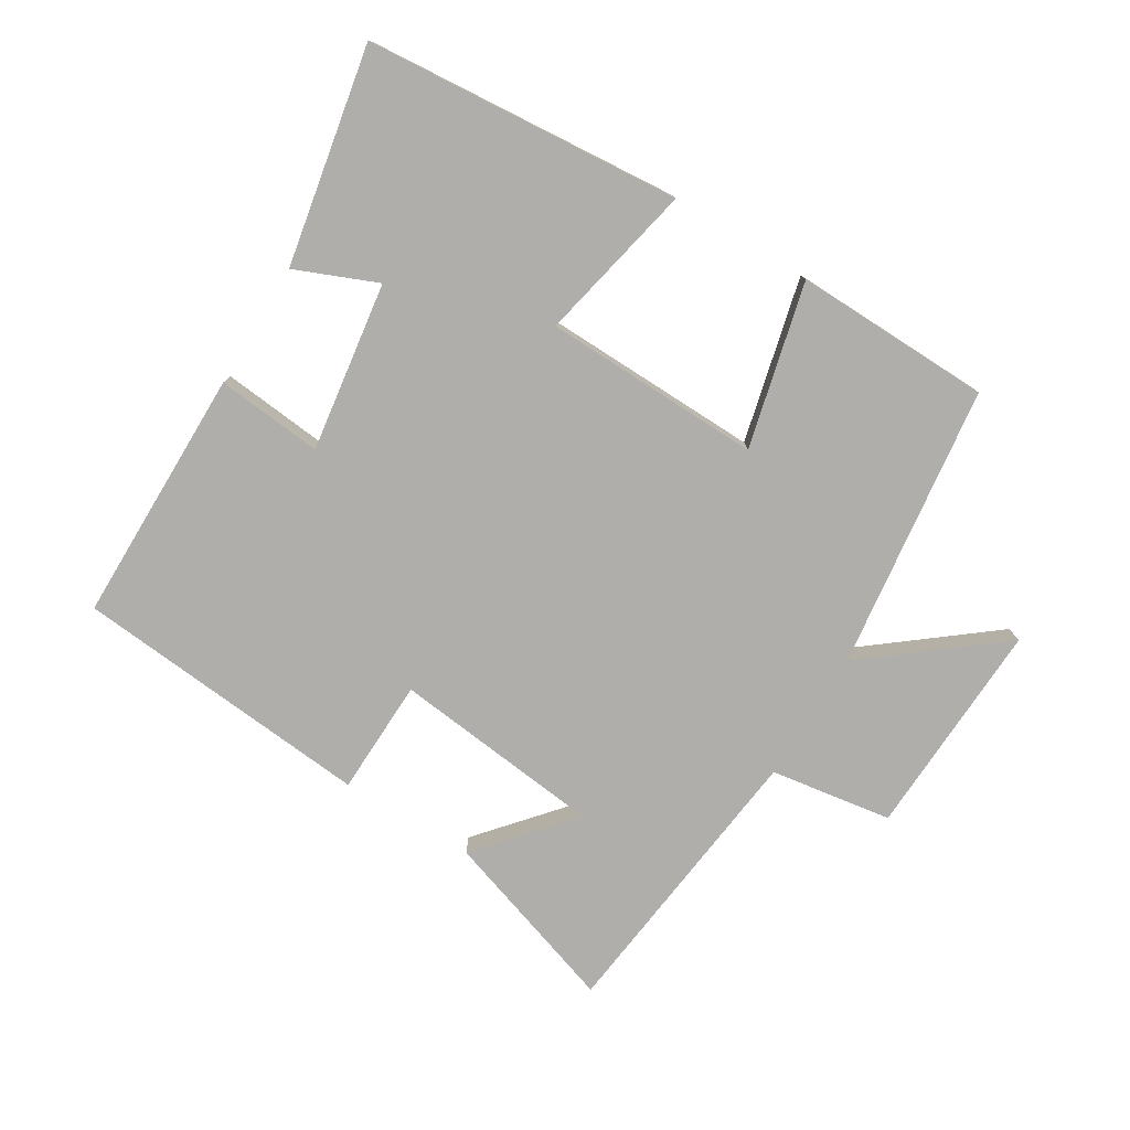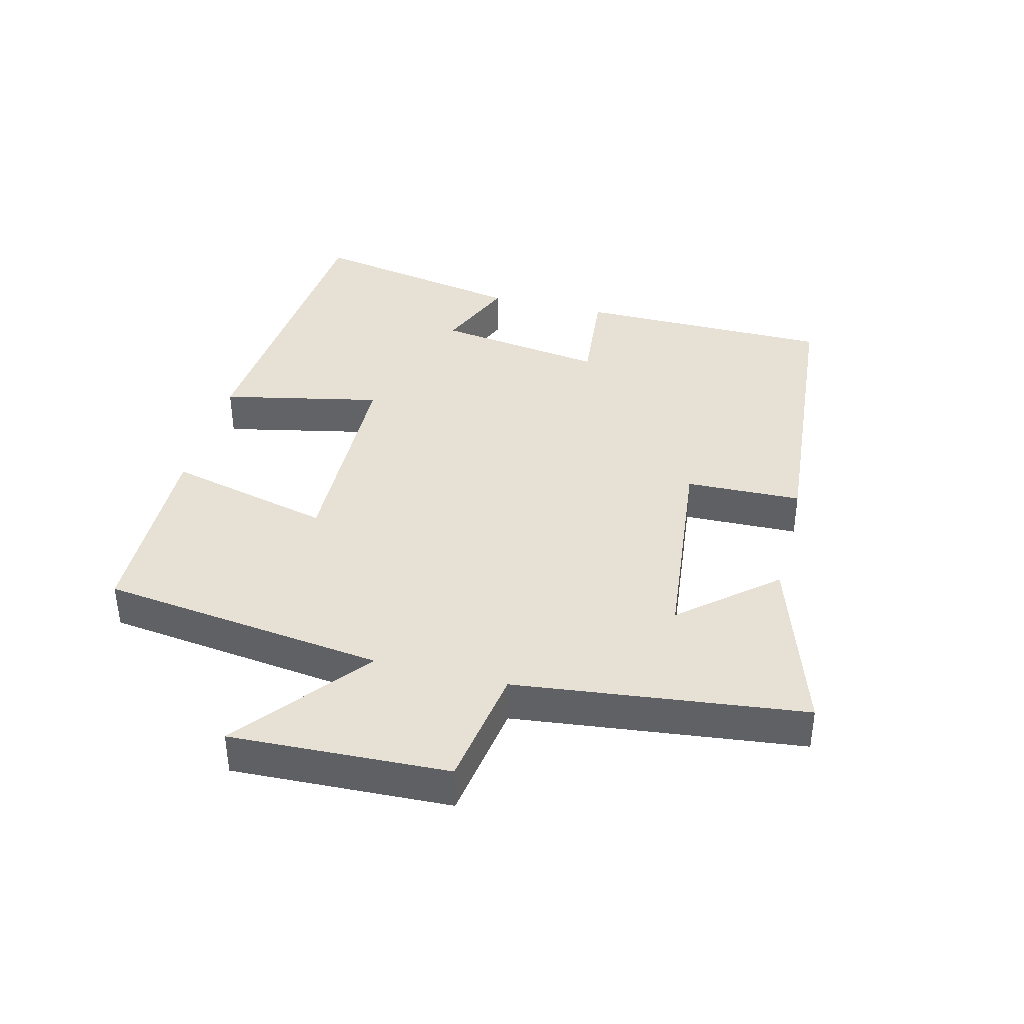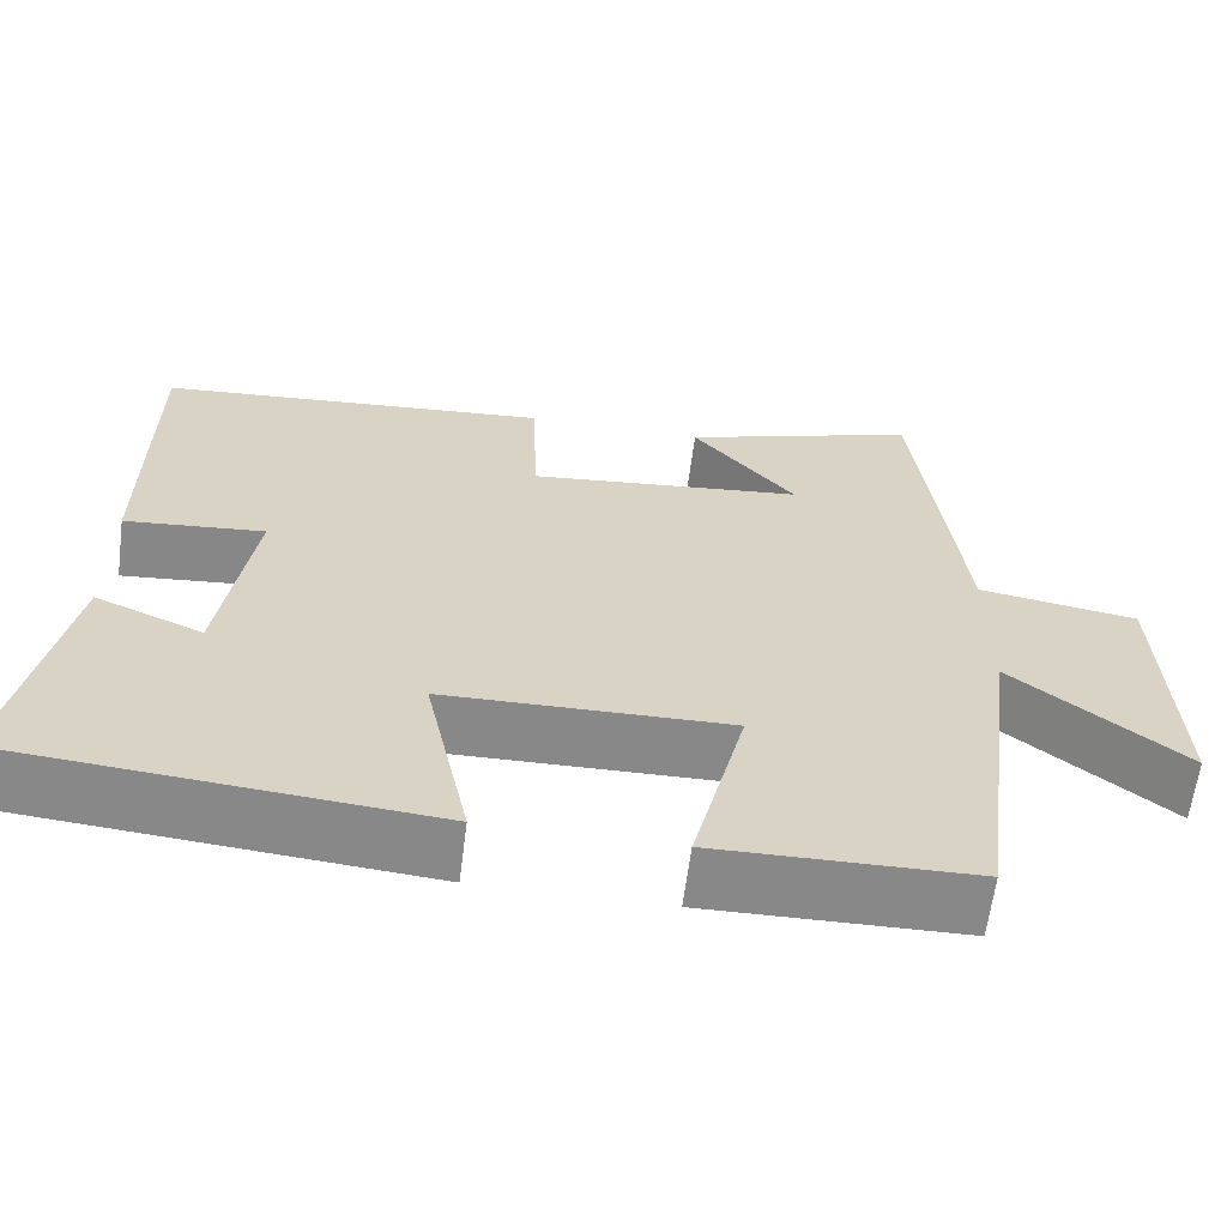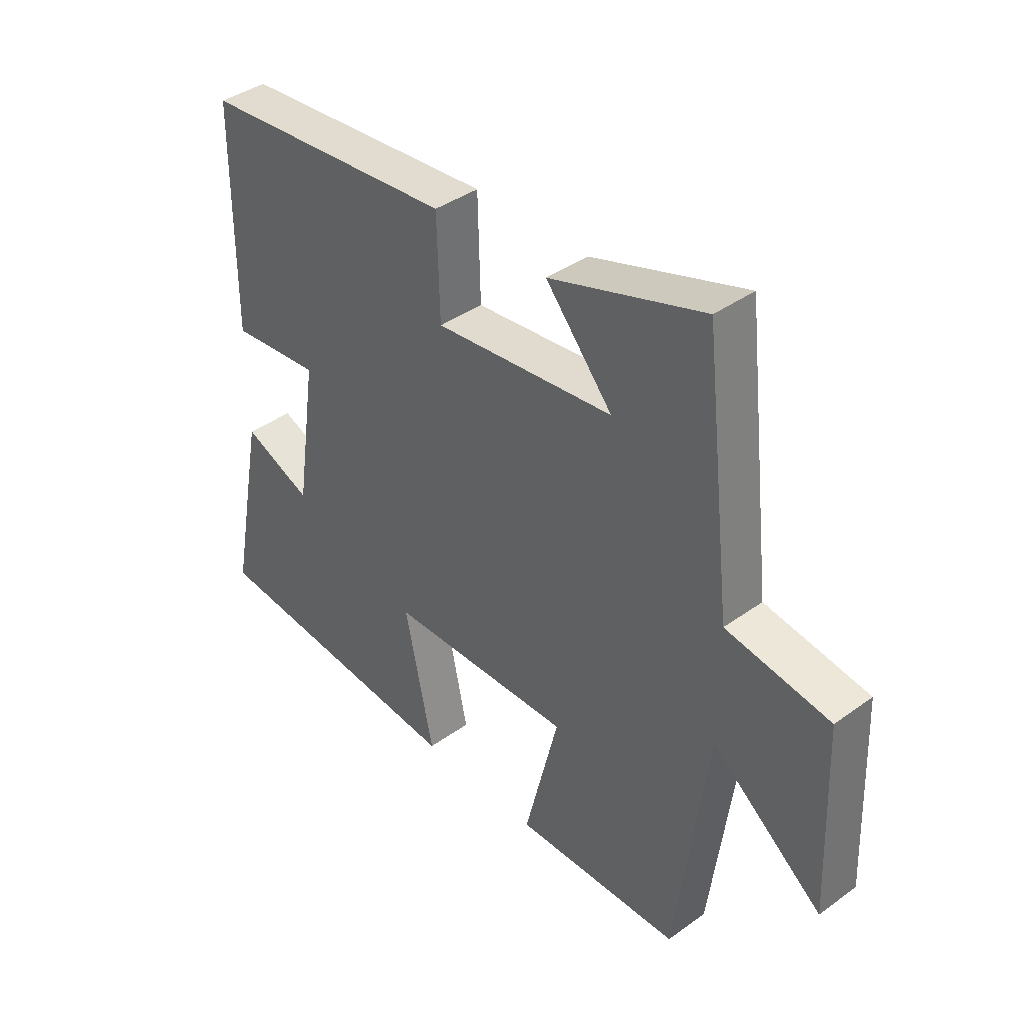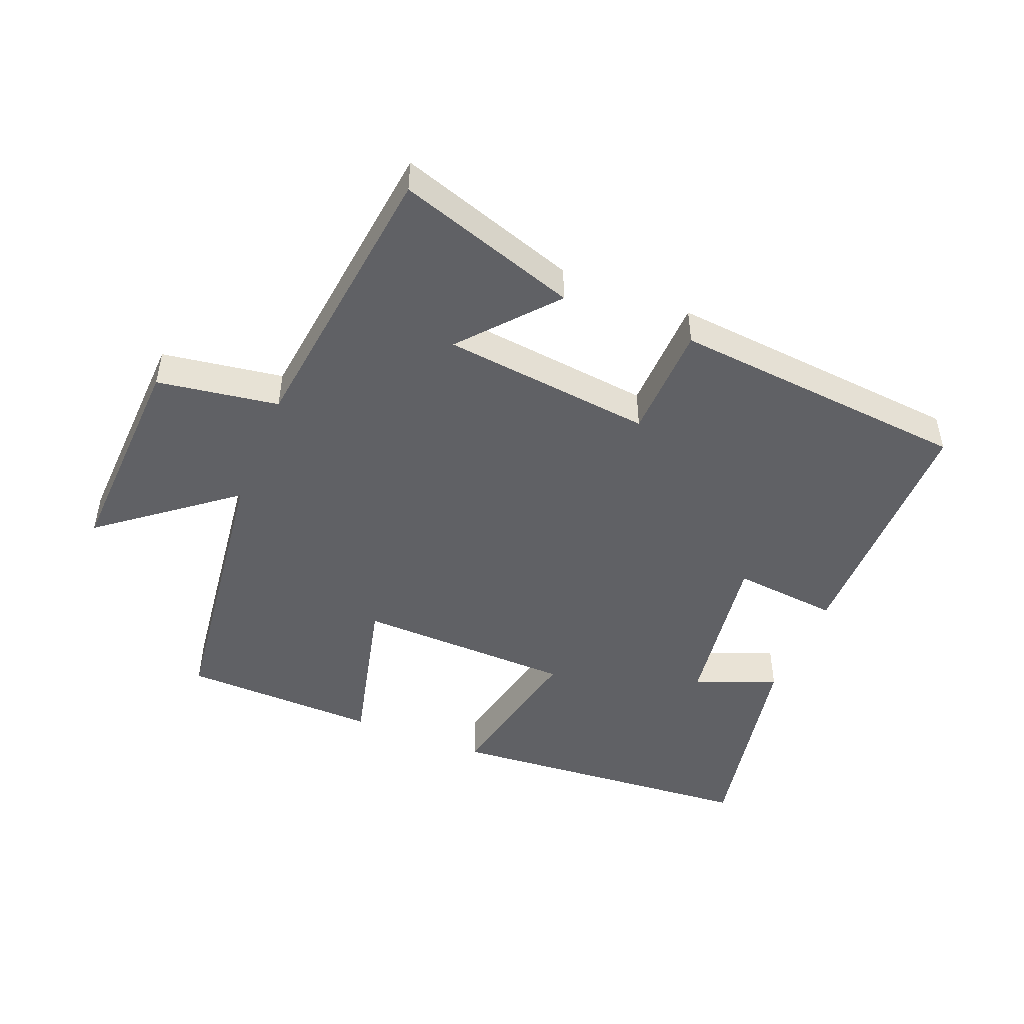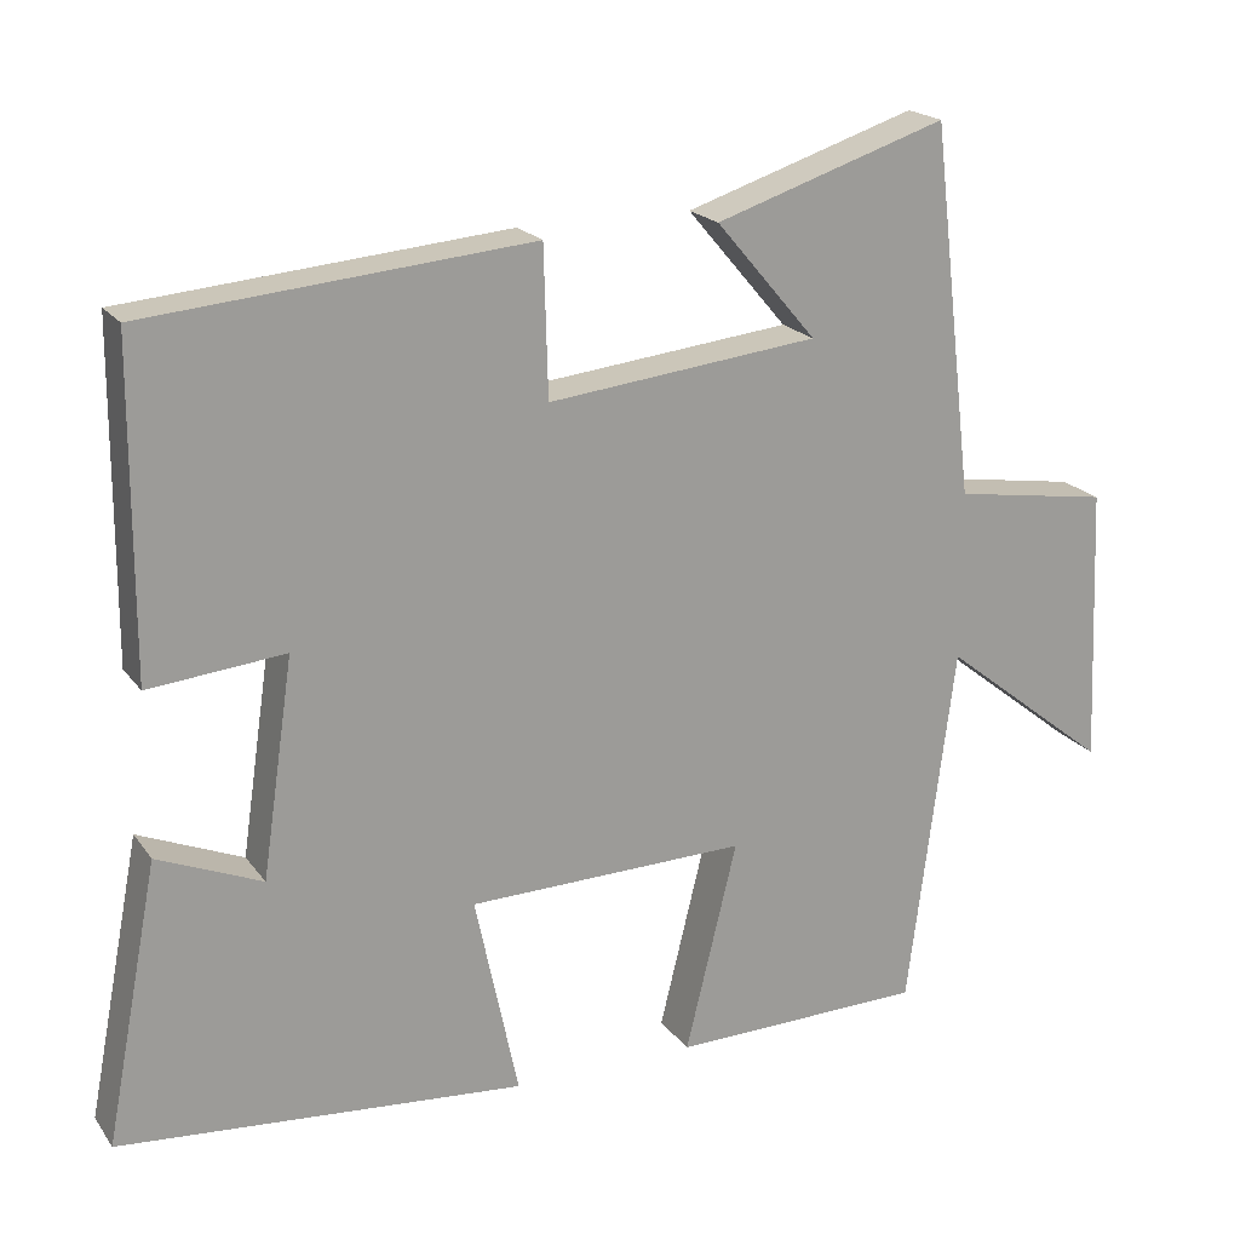
<metadata>
{"format":"obj","ext":"obj","renderer":"f3d","projection":"perspective","resolution":1024,"background":"white","views":[{"elev":-77.7,"azim":148.6,"up":"+Y"},{"elev":39.0,"azim":-75.8,"up":"+Y"},{"elev":-62.8,"azim":172.6,"up":"+Z"},{"elev":39.8,"azim":-131.7,"up":"+Z"},{"elev":-47.7,"azim":-22.1,"up":"+Y"},{"elev":19.8,"azim":154.7,"up":"+Z"}]}
</metadata>
<code>
v 0.564 0.07 -0.46
v 0.079 0.07 -0.5
v 0.131 0.07 -0.255
v -0.203 0.07 -0.247
v -0.141 0.07 -0.5
v -0.444 0.07 -0.493
v -0.5 0.07 -0.056
v -0.701 0.07 -0.215
v -0.687 0.07 0.119
v -0.5 0.07 0.148
v -0.448 0.07 0.591
v -0.17 0.07 0.5
v -0.291 0.07 0.358
v 0.033 0.07 0.322
v 0.038 0.07 0.5
v 0.498 0.07 0.459
v 0.5 0.07 0.066
v 0.337 0.07 0.082
v 0.375 0.07 -0.178
v 0.5 0.07 -0.126
v 0.564 0 -0.46
v 0.079 0 -0.5
v 0.131 0 -0.255
v -0.203 0 -0.247
v -0.141 0 -0.5
v -0.444 0 -0.493
v -0.5 0 -0.056
v -0.701 0 -0.215
v -0.687 0 0.119
v -0.5 0 0.148
v -0.448 0 0.591
v -0.17 0 0.5
v -0.291 0 0.358
v 0.033 0 0.322
v 0.038 0 0.5
v 0.498 0 0.459
v 0.5 0 0.066
v 0.337 0 0.082
v 0.375 0 -0.178
v 0.5 0 -0.126
f 19 20 1 2
f 18 19 2 3
f 15 16 17 18
f 14 15 18 3
f 13 14 3 4
f 10 11 12 13
f 10 13 4
f 7 8 9 10
f 6 7 10
f 4 5 6 10
f 22 21 40 39
f 23 22 39 38
f 38 37 36 35
f 23 38 35 34
f 24 23 34 33
f 33 32 31 30
f 24 33 30
f 30 29 28 27
f 30 27 26
f 30 26 25 24
f 1 21 22 2
f 2 22 23 3
f 3 23 24 4
f 4 24 25 5
f 5 25 26 6
f 6 26 27 7
f 7 27 28 8
f 8 28 29 9
f 9 29 30 10
f 10 30 31 11
f 11 31 32 12
f 12 32 33 13
f 13 33 34 14
f 14 34 35 15
f 15 35 36 16
f 16 36 37 17
f 17 37 38 18
f 18 38 39 19
f 19 39 40 20
f 20 40 21 1

</code>
